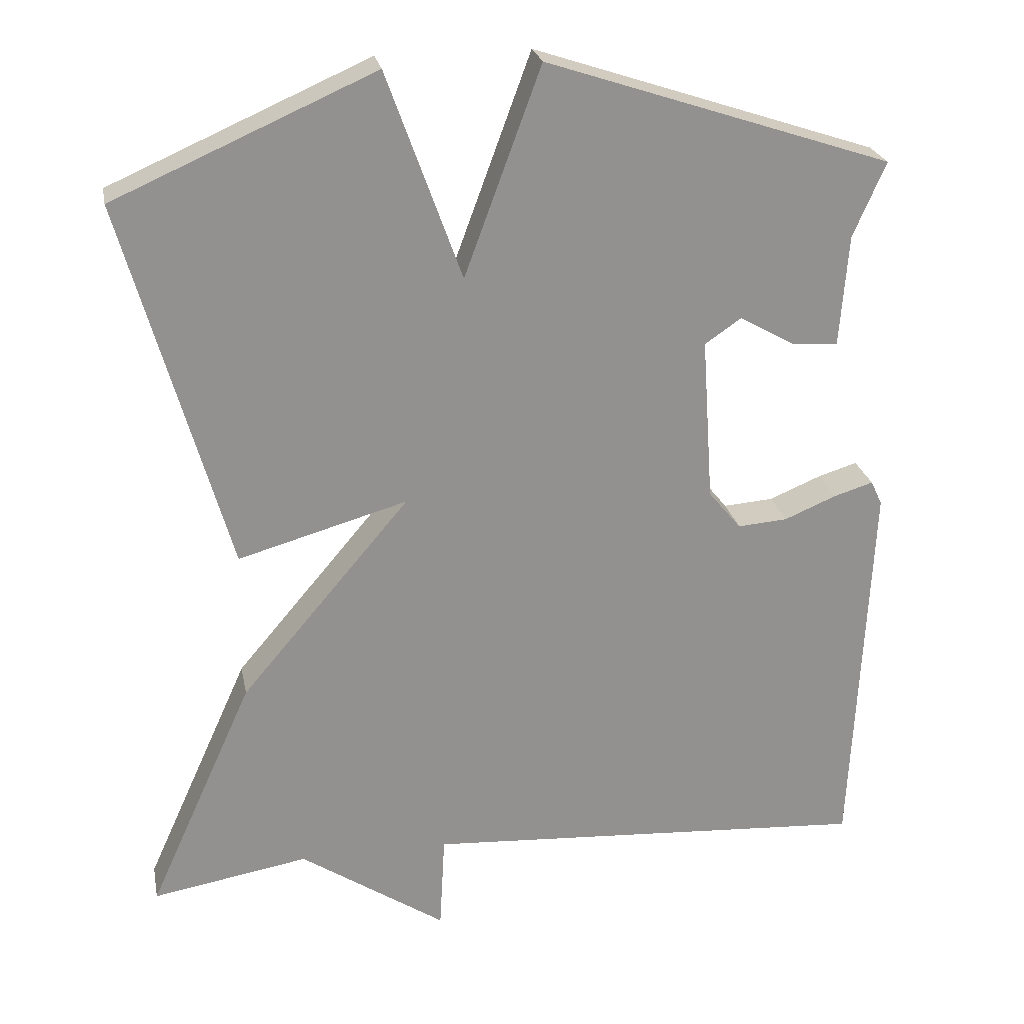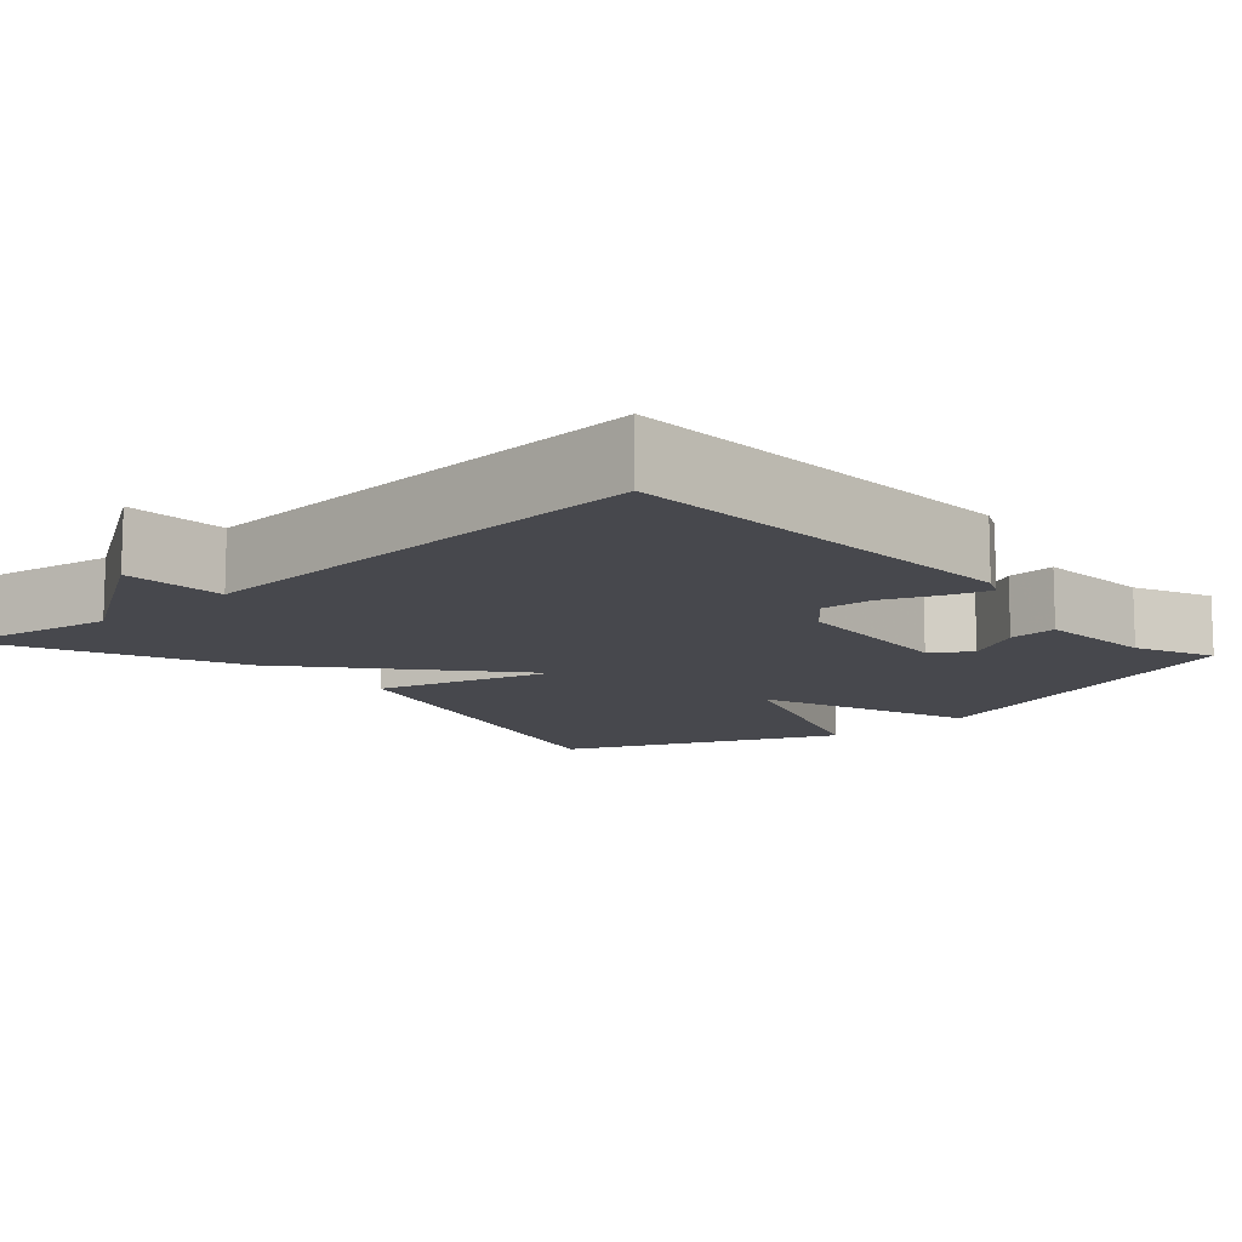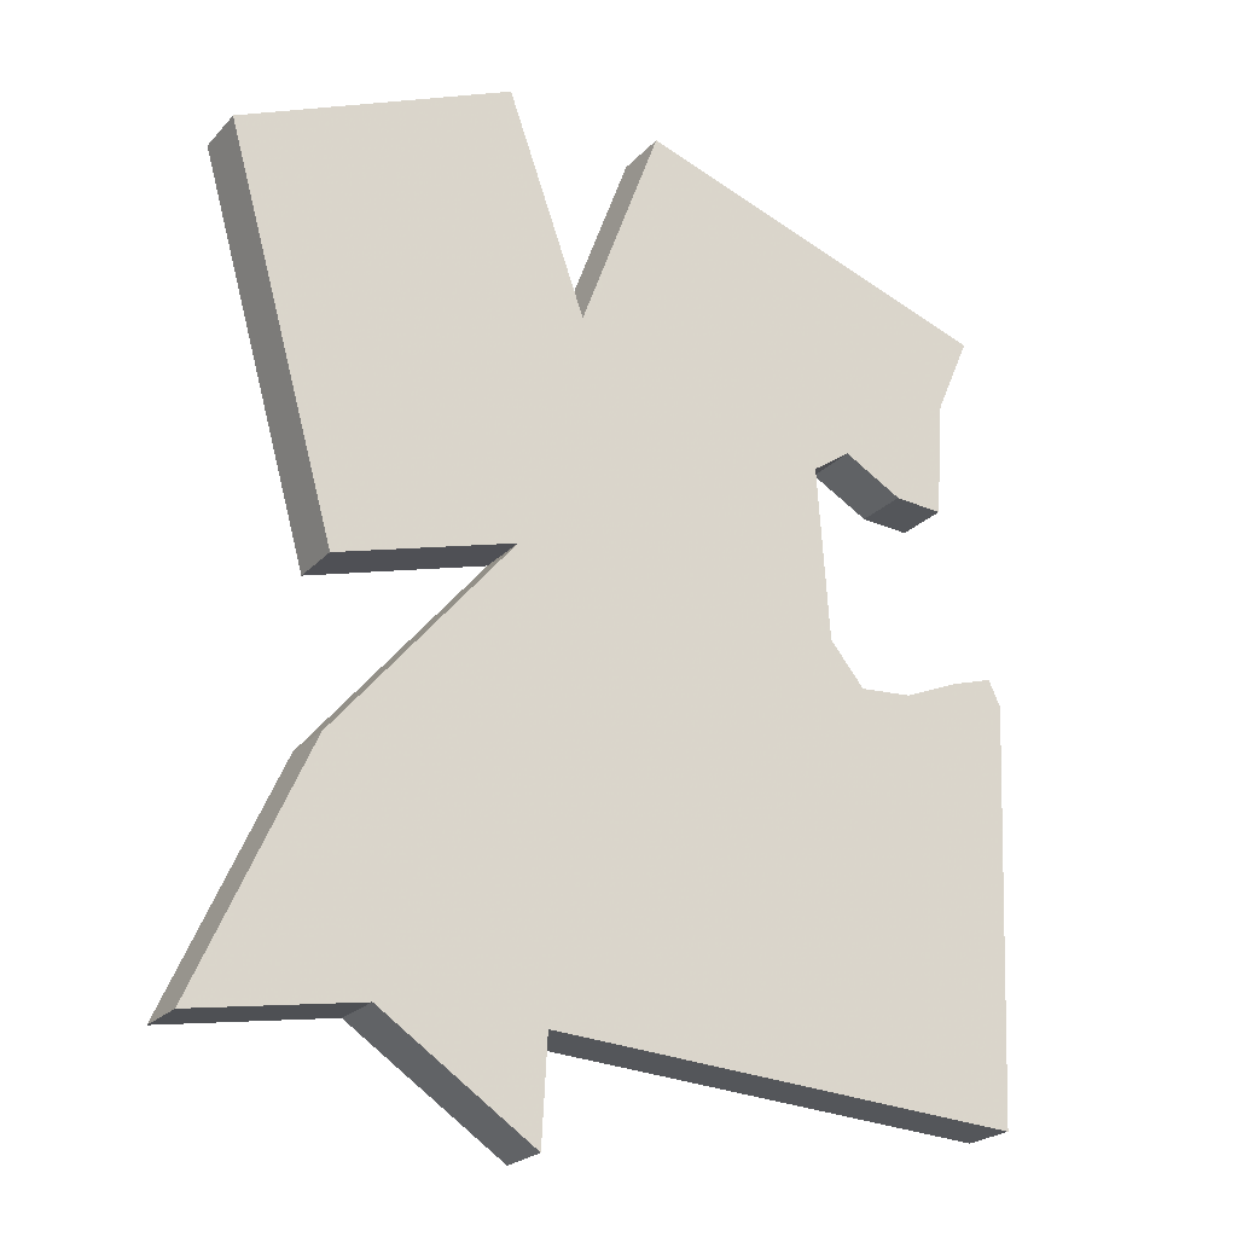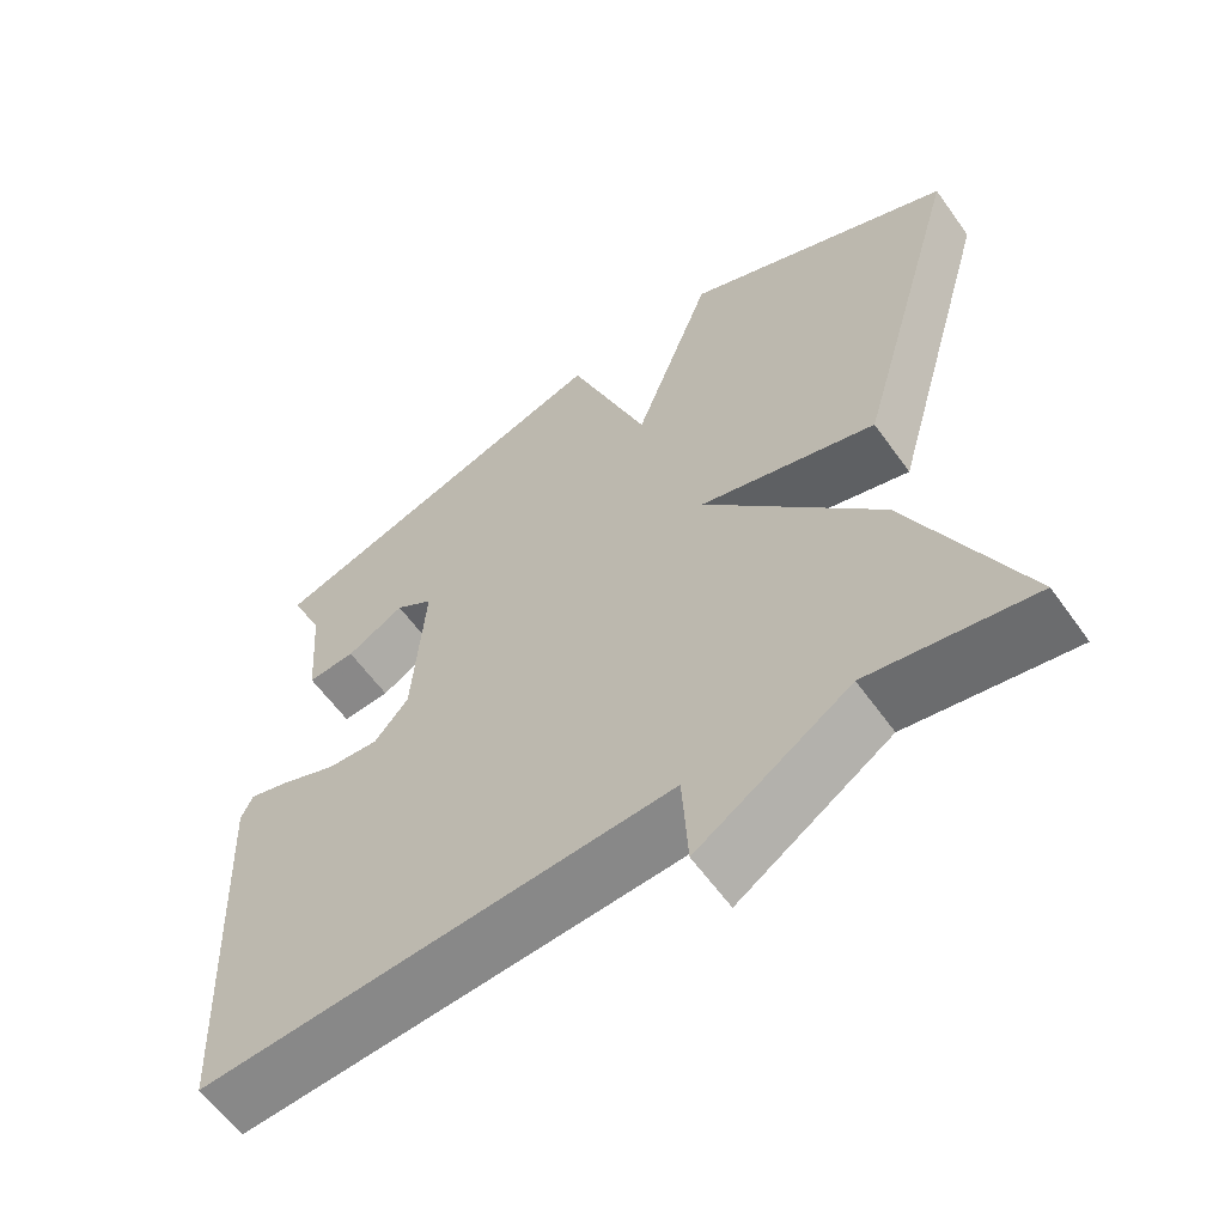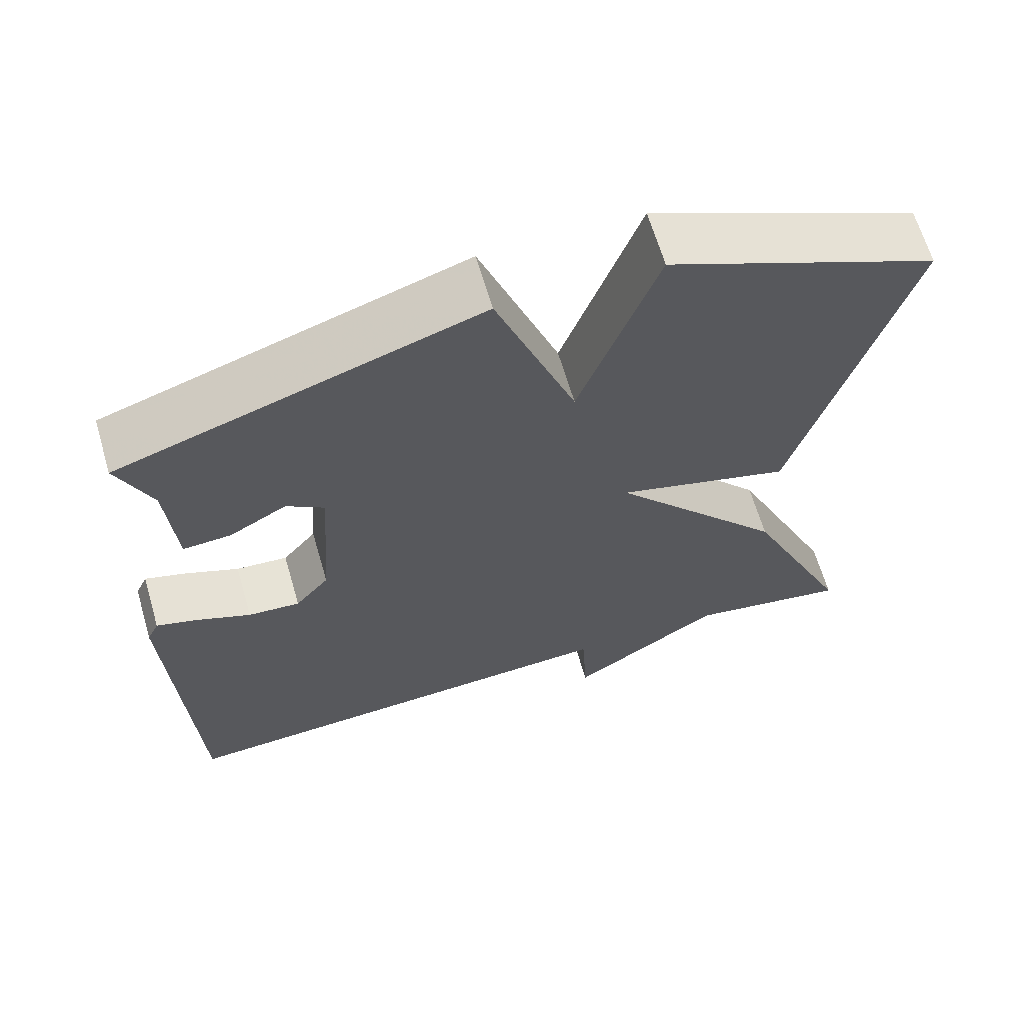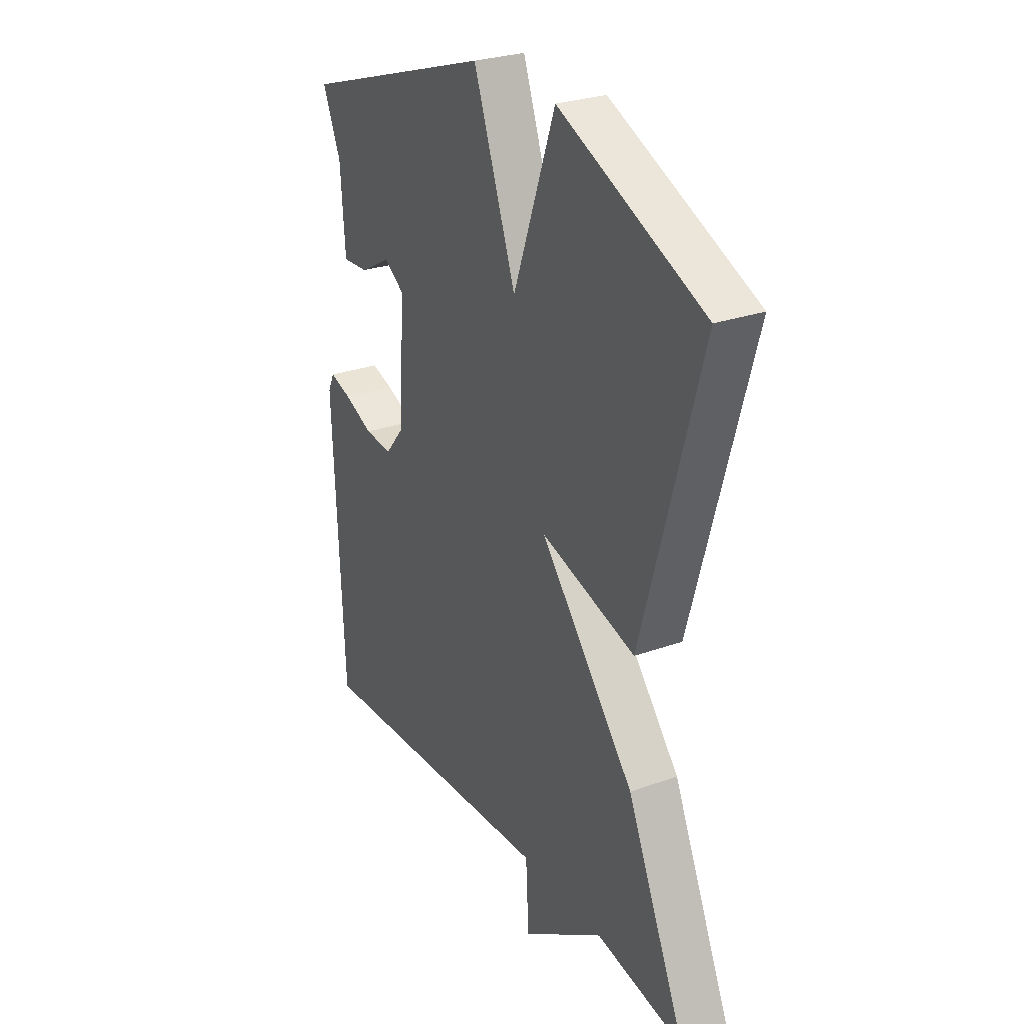
<metadata>
{"format":"obj","ext":"obj","renderer":"f3d","projection":"perspective","resolution":1024,"background":"white","views":[{"elev":24.3,"azim":169.1,"up":"+Z"},{"elev":-11.9,"azim":-138.3,"up":"+Y"},{"elev":-23.3,"azim":148.9,"up":"+Z"},{"elev":-60.5,"azim":35.5,"up":"+Z"},{"elev":65.0,"azim":-16.3,"up":"+Z"},{"elev":27.4,"azim":61.1,"up":"+Z"}]}
</metadata>
<code>
v -0.5 0.07 -0.5
v -0.524 0.07 0.015
v -0.509 0.07 0.047
v -0.457 0.07 0.031
v -0.388 0.07 0.002
v -0.322 0.07 -0.003
v -0.279 0.07 0.049
v -0.264 0.07 0.266
v -0.312 0.07 0.299
v -0.385 0.07 0.258
v -0.446 0.07 0.254
v -0.457 0.07 0.401
v -0.5 0.07 0.5
v -0.044 0.07 0.651
v 0.057 0.07 0.377
v 0.156 0.07 0.651
v 0.5 0.07 0.5
v 0.361 0.07 0.009
v 0.137 0.07 0.073
v 0.361 0.07 -0.191
v 0.5 0.07 -0.5
v 0.293 0.07 -0.464
v 0.1 0.07 -0.592
v 0.093 0.07 -0.464
v -0.5 0 -0.5
v -0.524 0 0.015
v -0.509 0 0.047
v -0.457 0 0.031
v -0.388 0 0.002
v -0.322 0 -0.003
v -0.279 0 0.049
v -0.264 0 0.266
v -0.312 0 0.299
v -0.385 0 0.258
v -0.446 0 0.254
v -0.457 0 0.401
v -0.5 0 0.5
v -0.044 0 0.651
v 0.057 0 0.377
v 0.156 0 0.651
v 0.5 0 0.5
v 0.361 0 0.009
v 0.137 0 0.073
v 0.361 0 -0.191
v 0.5 0 -0.5
v 0.293 0 -0.464
v 0.1 0 -0.592
v 0.093 0 -0.464
f 22 23 24
f 19 20 21 22
f 19 22 24
f 17 18 19
f 16 17 19
f 15 16 19
f 14 15 19
f 13 14 19
f 12 13 19
f 9 10 11 12
f 8 9 12 19
f 7 8 19 24
f 3 4 5
f 2 3 5
f 1 2 5
f 24 1 5
f 24 5 6
f 6 7 24
f 48 47 46
f 46 45 44 43
f 48 46 43
f 43 42 41
f 43 41 40
f 43 40 39
f 43 39 38
f 43 38 37
f 43 37 36
f 36 35 34 33
f 43 36 33 32
f 48 43 32 31
f 29 28 27
f 29 27 26
f 29 26 25
f 29 25 48
f 30 29 48
f 48 31 30
f 1 25 26 2
f 2 26 27 3
f 3 27 28 4
f 4 28 29 5
f 5 29 30 6
f 6 30 31 7
f 7 31 32 8
f 8 32 33 9
f 9 33 34 10
f 10 34 35 11
f 11 35 36 12
f 12 36 37 13
f 13 37 38 14
f 14 38 39 15
f 15 39 40 16
f 16 40 41 17
f 17 41 42 18
f 18 42 43 19
f 19 43 44 20
f 20 44 45 21
f 21 45 46 22
f 22 46 47 23
f 23 47 48 24
f 24 48 25 1

</code>
